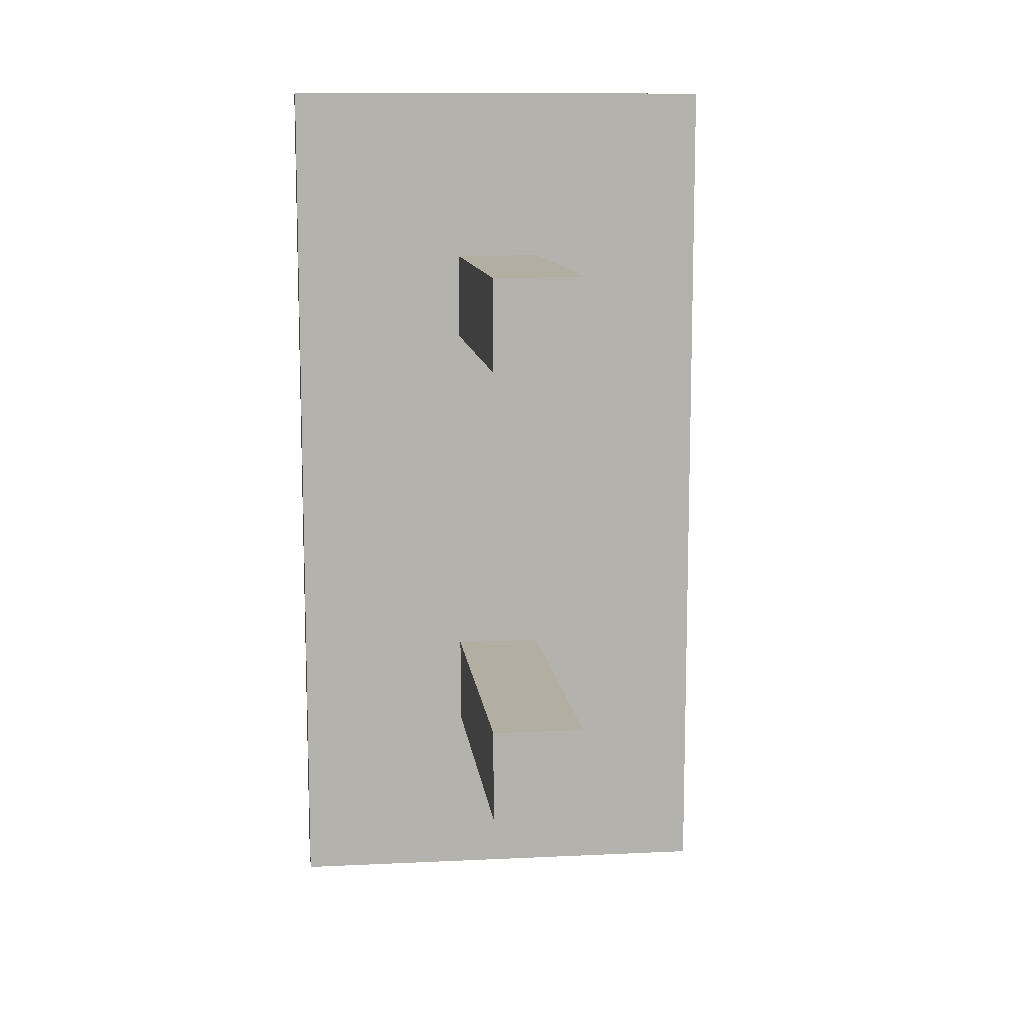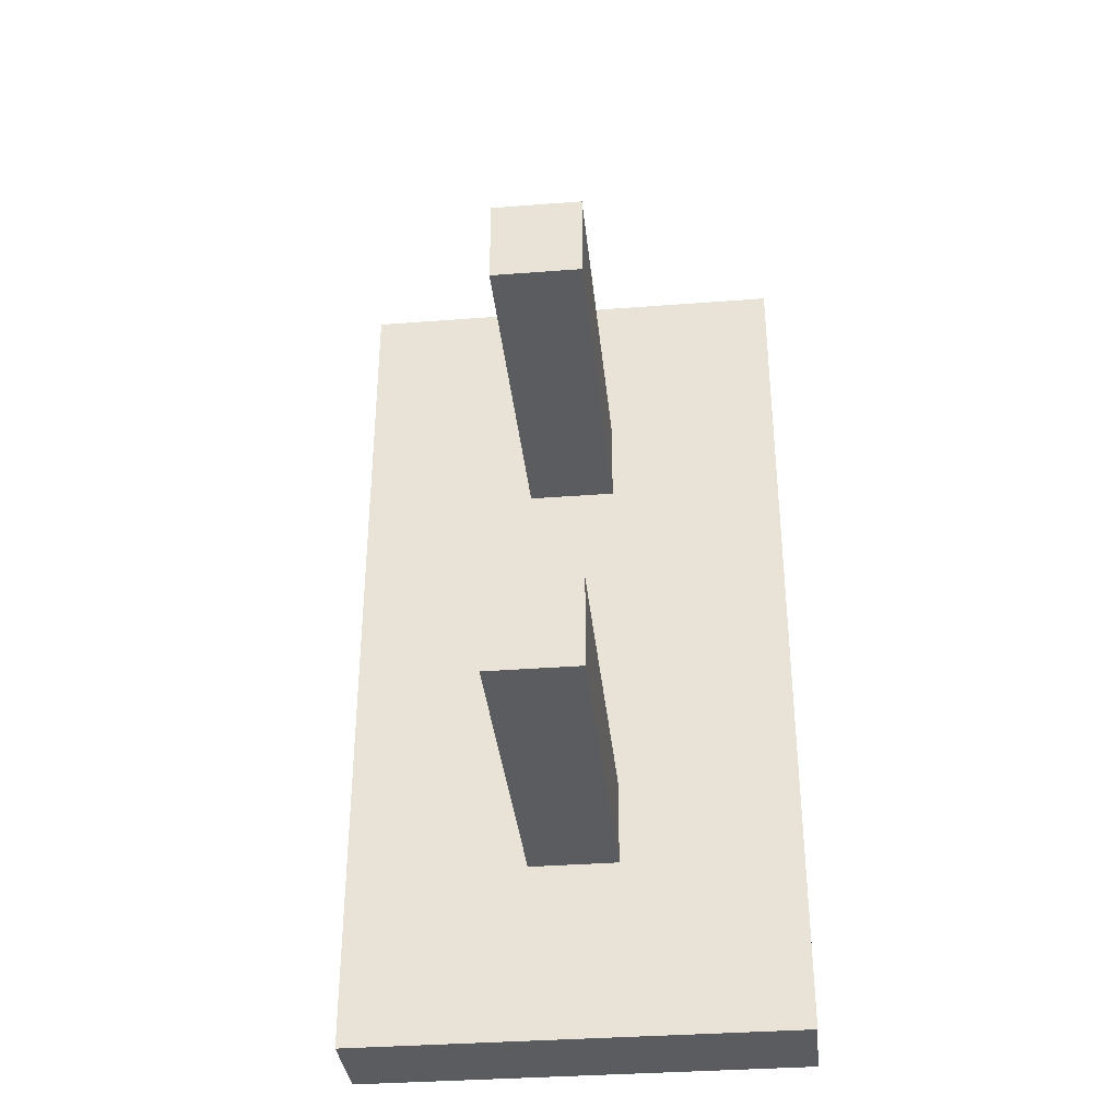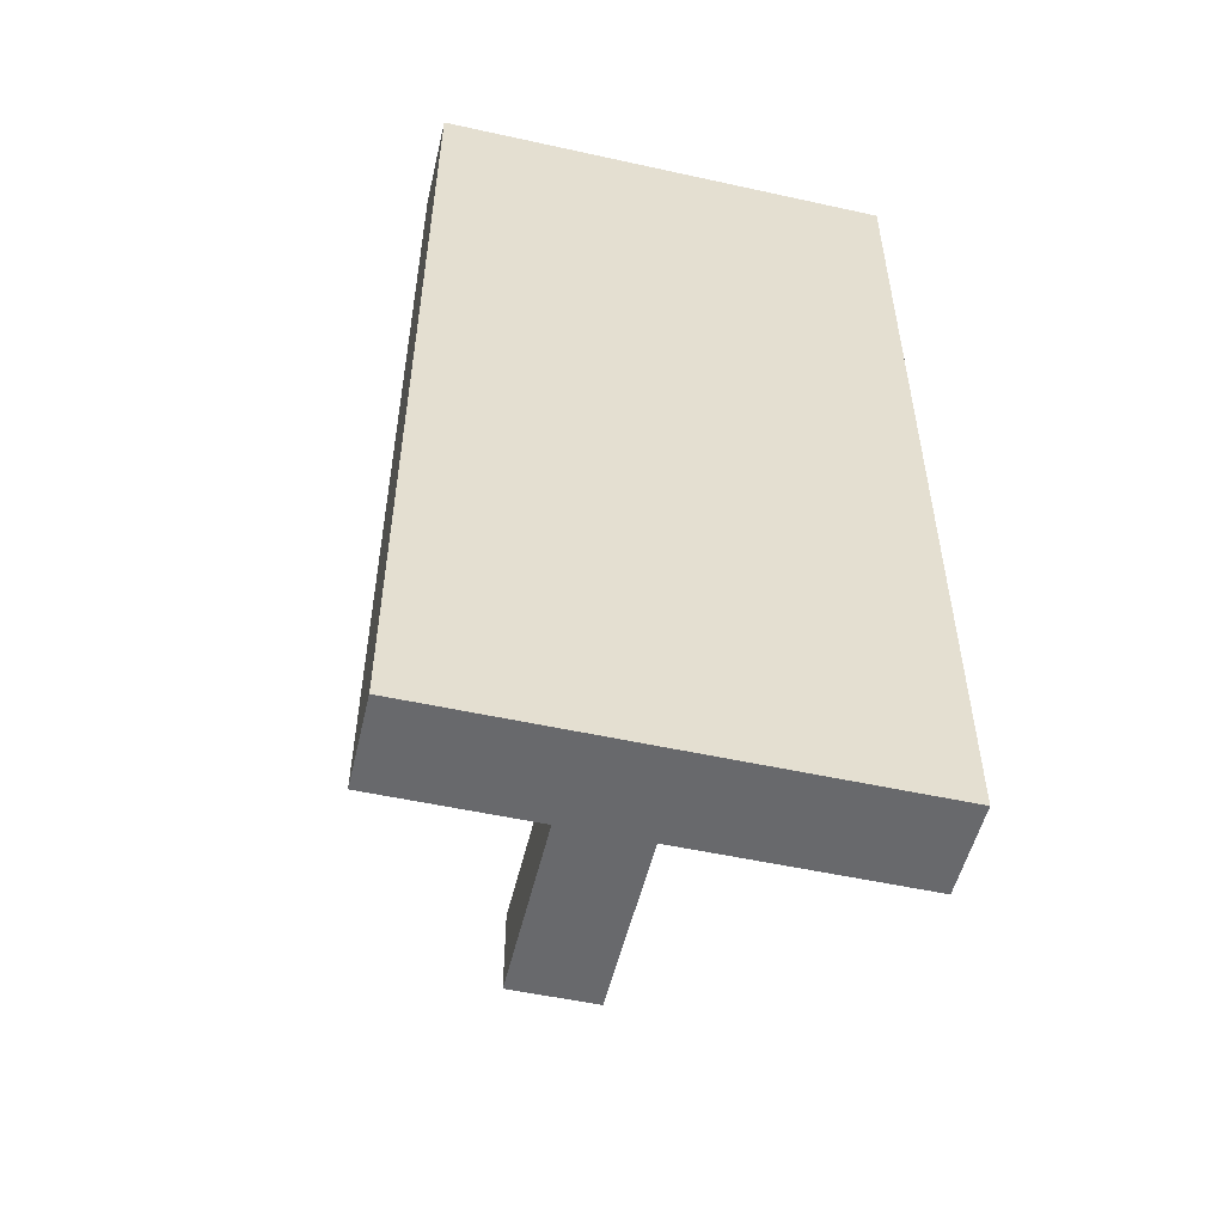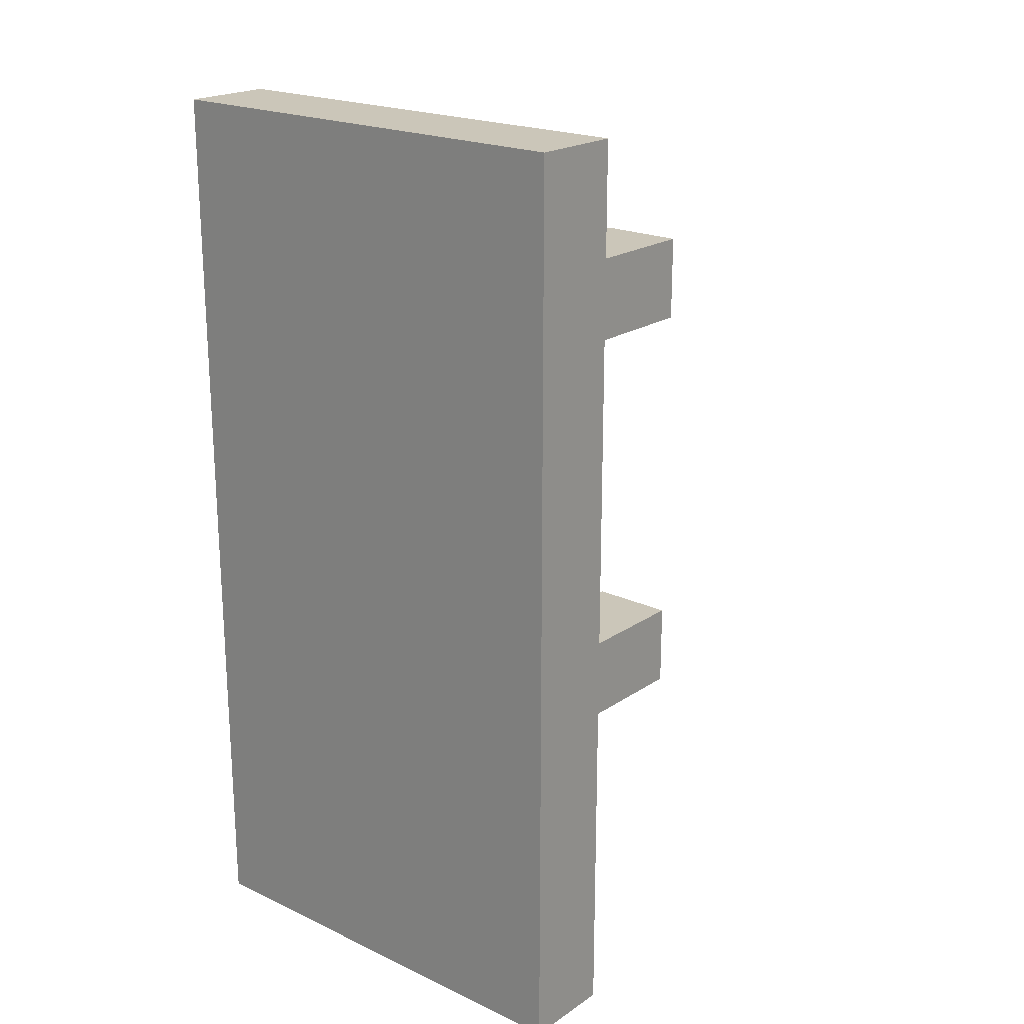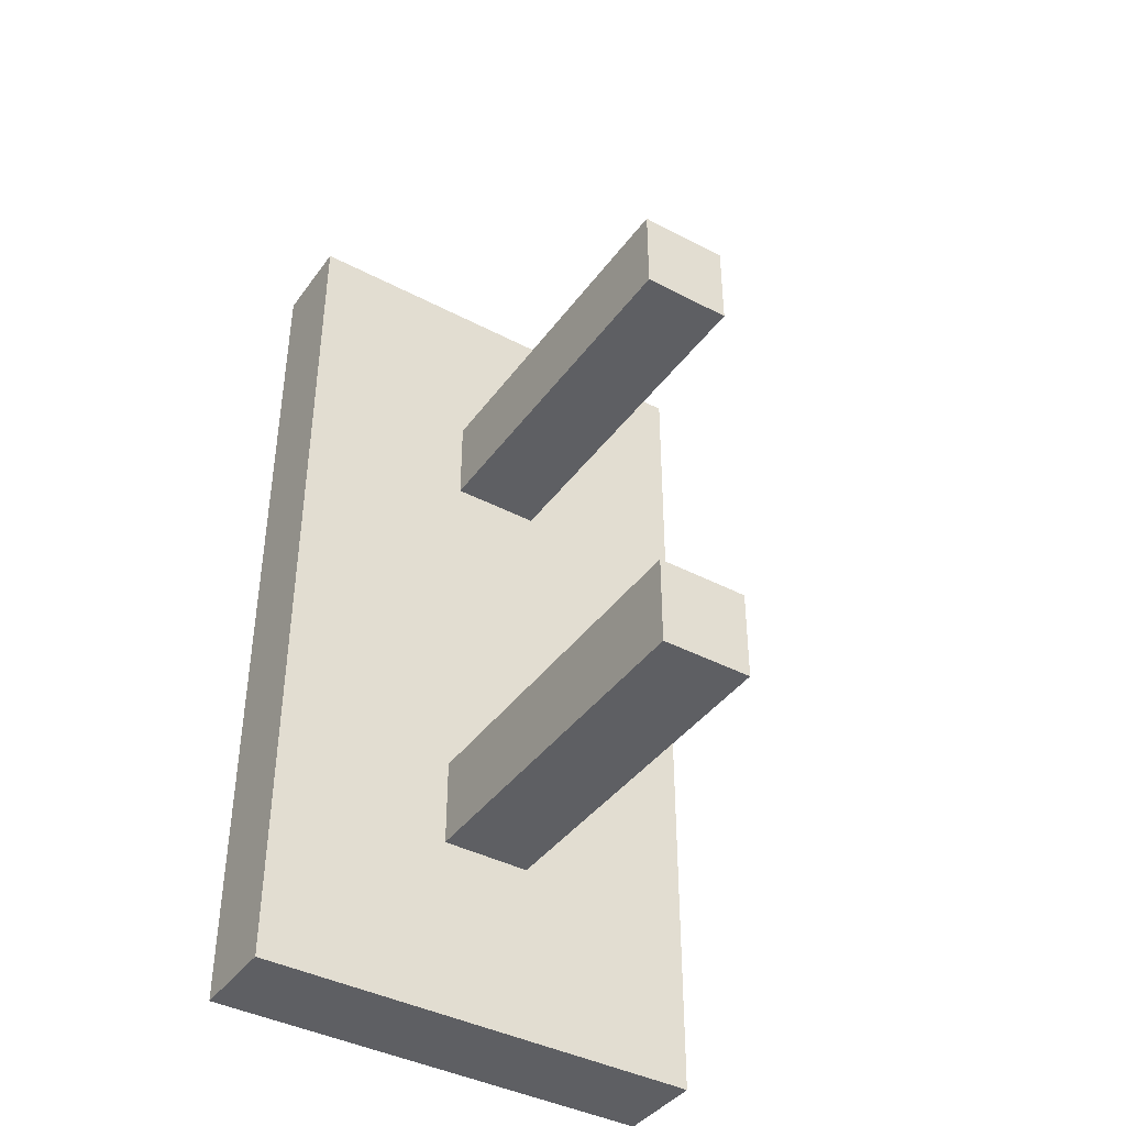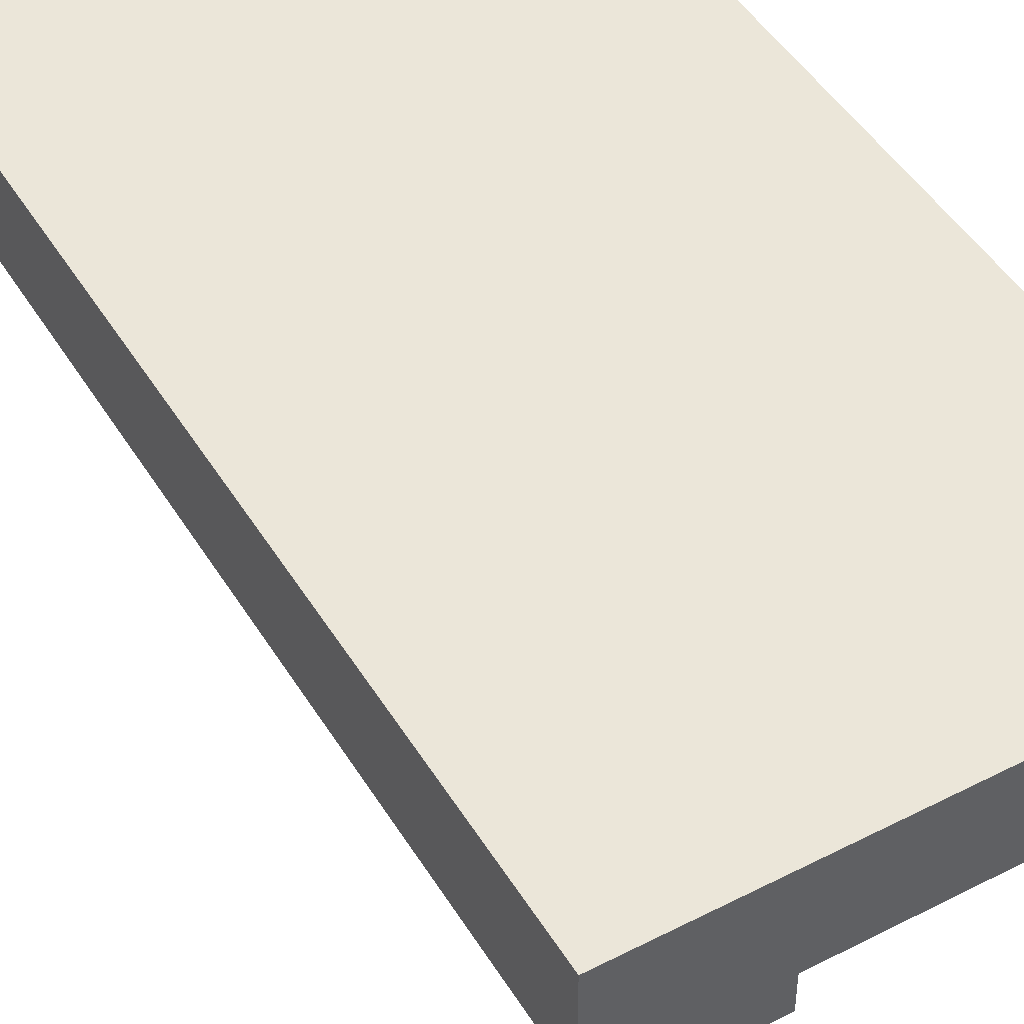
<metadata>
{"format":"obj","ext":"obj","renderer":"f3d","projection":"perspective","resolution":1024,"background":"white","views":[{"elev":10.8,"azim":-6.7,"up":"+Z"},{"elev":-35.2,"azim":5.8,"up":"+Z"},{"elev":-52.8,"azim":166.7,"up":"+Z"},{"elev":20.8,"azim":-140.0,"up":"+Z"},{"elev":-40.8,"azim":-32.7,"up":"+Z"},{"elev":47.2,"azim":-30.1,"up":"+Y"}]}
</metadata>
<code>
o
v 1.1 2.4 -2.9
v 1.1 2.4 -3.9
v 1.1 2.5 -2.9
v 1.1 2.5 -3.9
v 1.3 2 -3.1
v 1.3 2 -3.2
v 1.3 2 -3.6
v 1.3 2 -3.7
v 1.3 2.4 -3.1
v 1.3 2.4 -3.2
v 1.3 2.4 -3.6
v 1.3 2.4 -3.7
v 1.4 2 -3.1
v 1.4 2 -3.2
v 1.4 2 -3.6
v 1.4 2 -3.7
v 1.4 2.4 -3.1
v 1.4 2.4 -3.2
v 1.4 2.4 -3.6
v 1.4 2.4 -3.7
v 1.6 2.4 -2.9
v 1.6 2.4 -3.9
v 1.6 2.5 -2.9
v 1.6 2.5 -3.9
v 1.1 2.4 -2.9
v 1.1 2.5 -2.9
v 1.6 2.4 -2.9
v 1.6 2.5 -2.9
v 1.3 2 -3.1
v 1.3 2.4 -3.1
v 1.4 2 -3.1
v 1.4 2.4 -3.1
v 1.3 2 -3.6
v 1.3 2.4 -3.6
v 1.4 2 -3.6
v 1.4 2.4 -3.6
v 1.3 2 -3.2
v 1.3 2.4 -3.2
v 1.4 2 -3.2
v 1.4 2.4 -3.2
v 1.3 2 -3.7
v 1.3 2.4 -3.7
v 1.4 2 -3.7
v 1.4 2.4 -3.7
v 1.1 2.4 -3.9
v 1.1 2.5 -3.9
v 1.6 2.4 -3.9
v 1.6 2.5 -3.9
v 1.3 2 -3.1
v 1.4 2 -3.1
v 1.3 2 -3.2
v 1.4 2 -3.2
v 1.3 2 -3.6
v 1.4 2 -3.6
v 1.3 2 -3.7
v 1.4 2 -3.7
v 1.1 2.4 -2.9
v 1.6 2.4 -2.9
v 1.3 2.4 -3.1
v 1.4 2.4 -3.1
v 1.3 2.4 -3.2
v 1.4 2.4 -3.2
v 1.3 2.4 -3.6
v 1.4 2.4 -3.6
v 1.3 2.4 -3.7
v 1.4 2.4 -3.7
v 1.1 2.4 -3.9
v 1.6 2.4 -3.9
v 1.1 2.5 -2.9
v 1.6 2.5 -2.9
v 1.1 2.5 -3.9
v 1.6 2.5 -3.9
f 3 2 1
f 4 2 3
f 9 6 5
f 10 6 9
f 11 8 7
f 12 8 11
f 13 14 17
f 17 14 18
f 15 16 19
f 19 16 20
f 21 22 23
f 23 22 24
f 27 26 25
f 28 26 27
f 31 30 29
f 32 30 31
f 35 34 33
f 36 34 35
f 37 38 39
f 39 38 40
f 41 42 43
f 43 42 44
f 45 46 47
f 47 46 48
f 51 50 49
f 52 50 51
f 55 54 53
f 56 54 55
f 59 58 57
f 60 58 59
f 61 59 57
f 62 58 60
f 63 61 57
f 63 62 61
f 64 58 62
f 64 62 63
f 65 63 57
f 66 58 64
f 67 65 57
f 67 66 65
f 68 58 66
f 68 66 67
f 69 70 71
f 71 70 72

</code>
